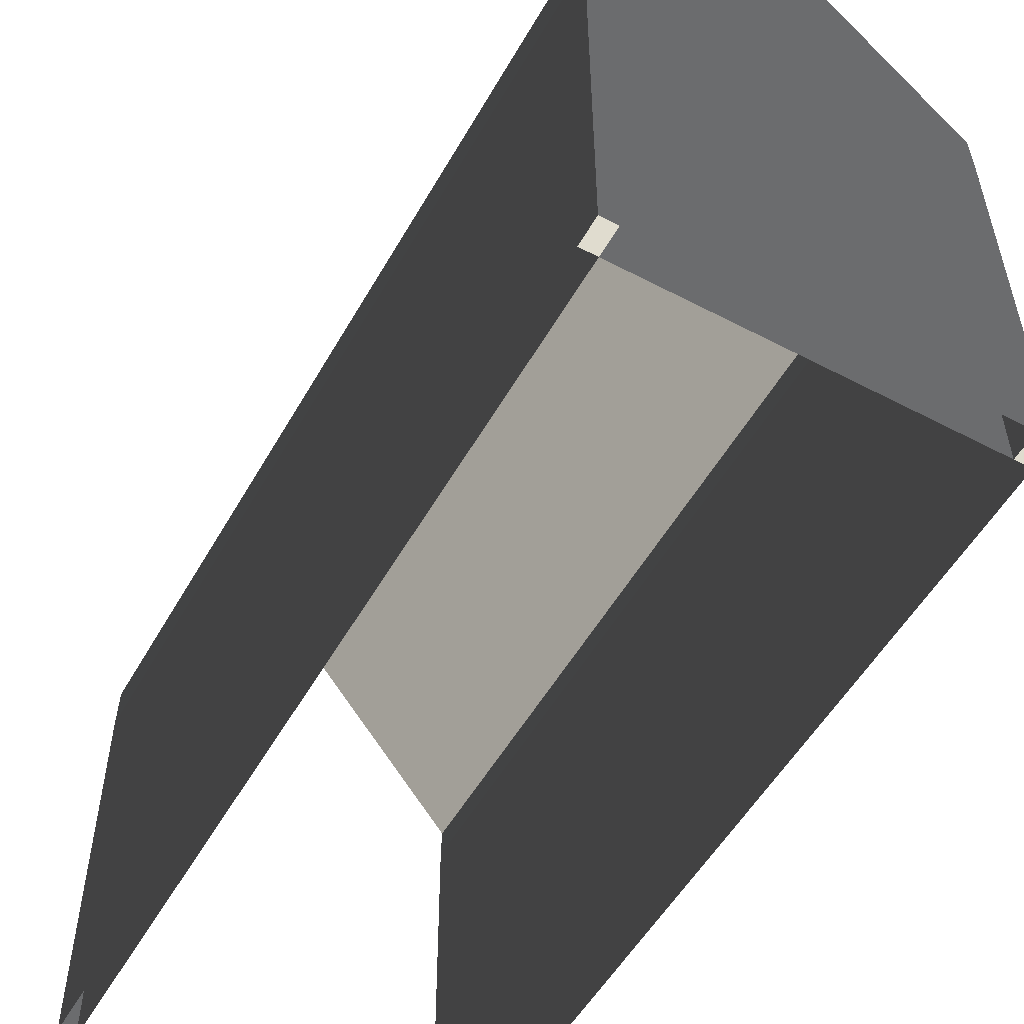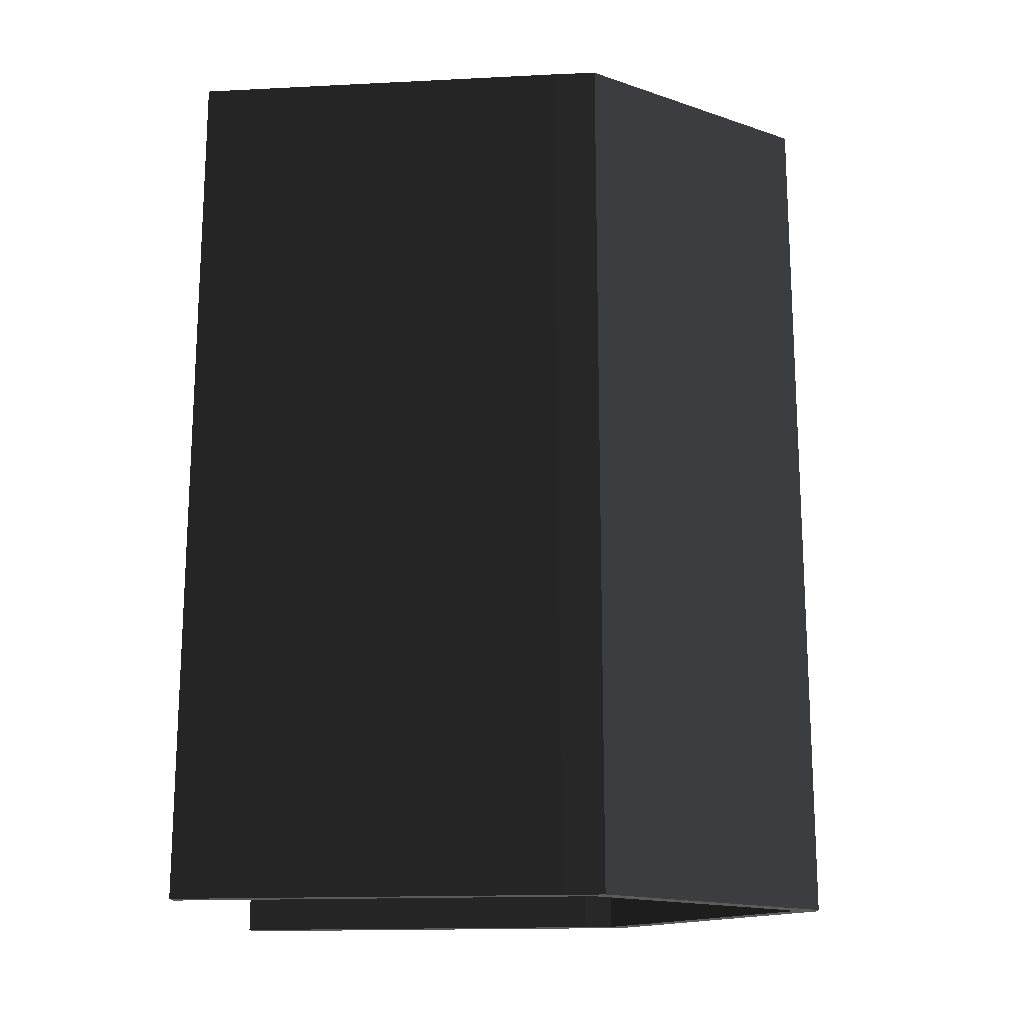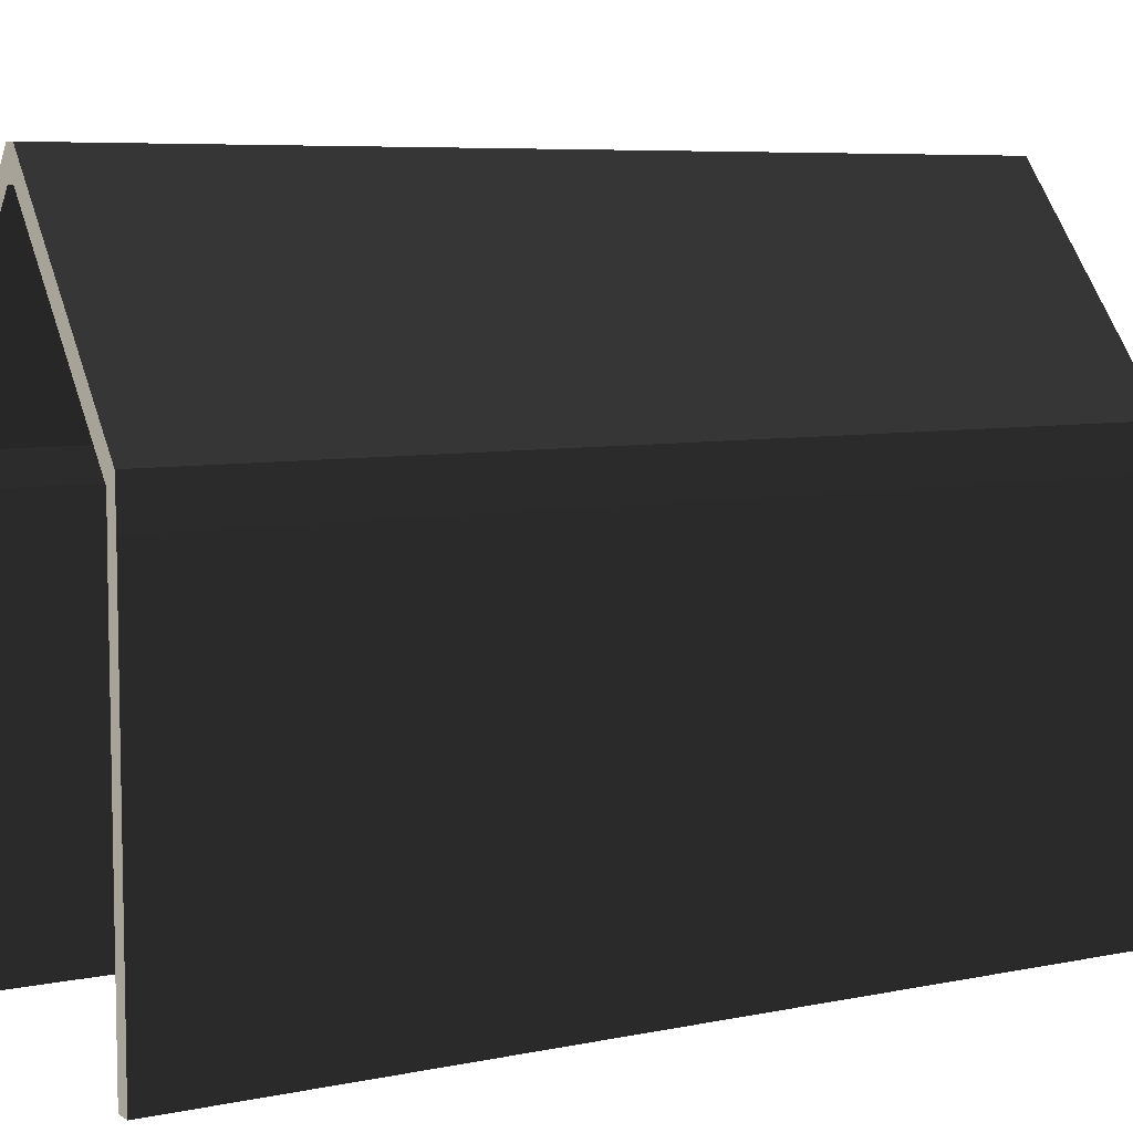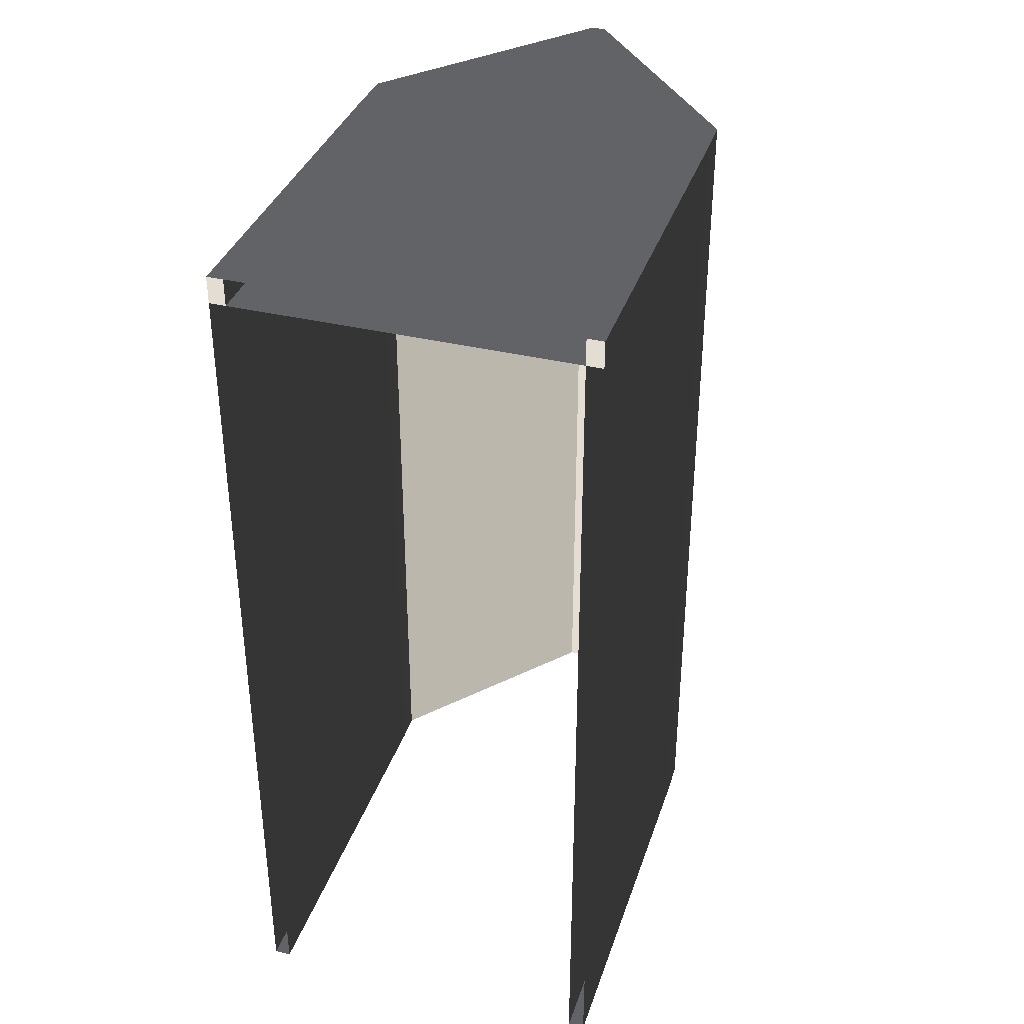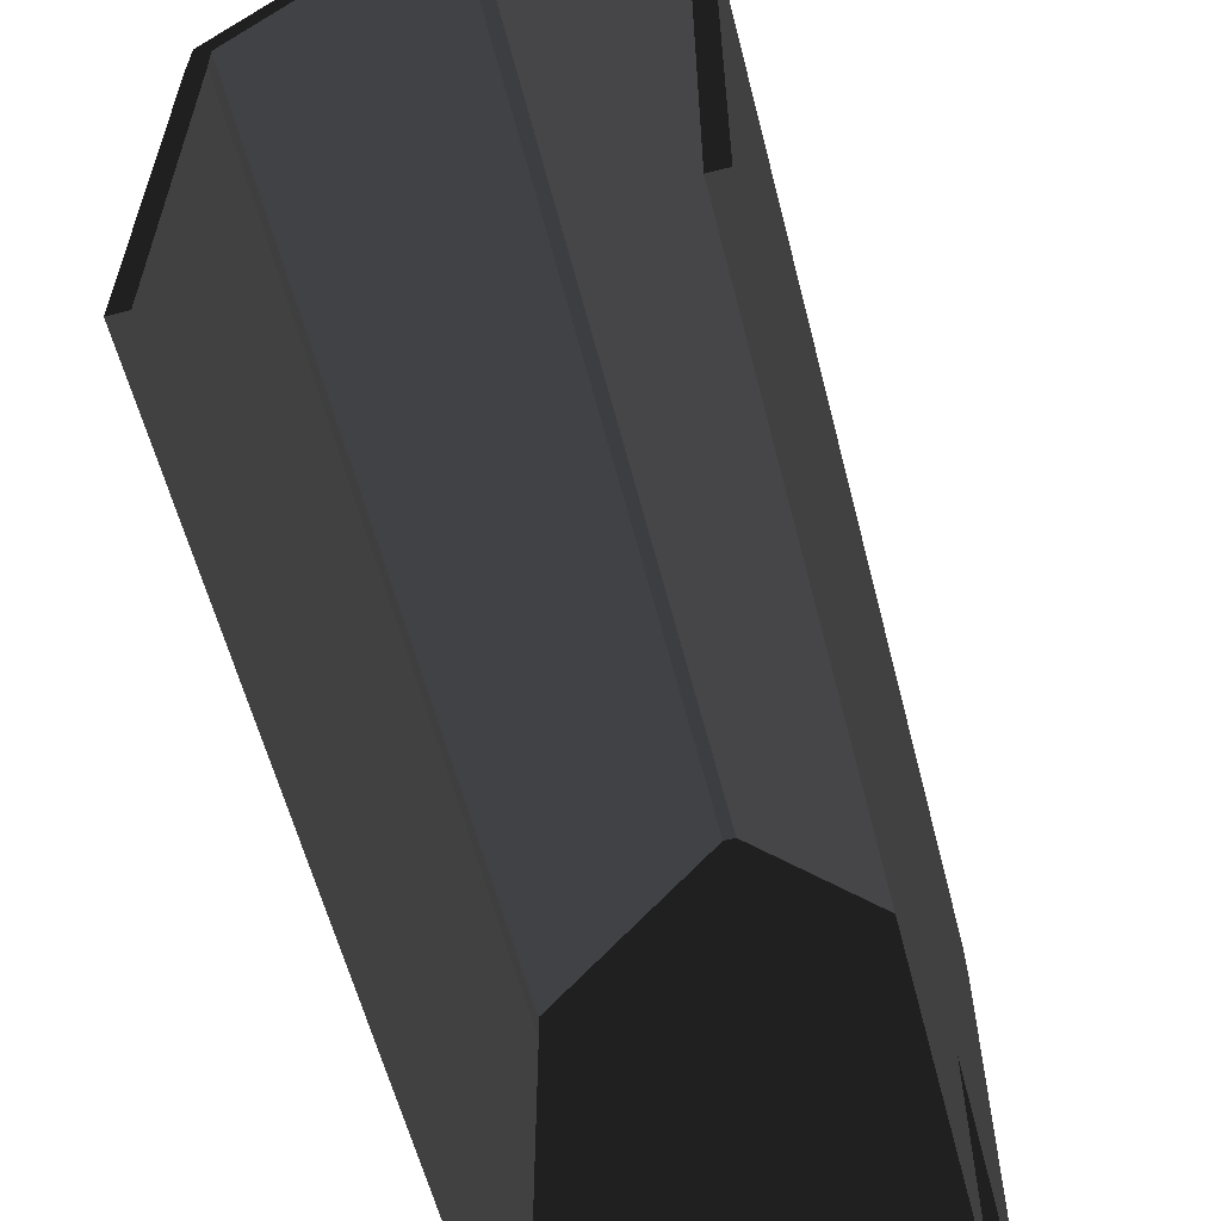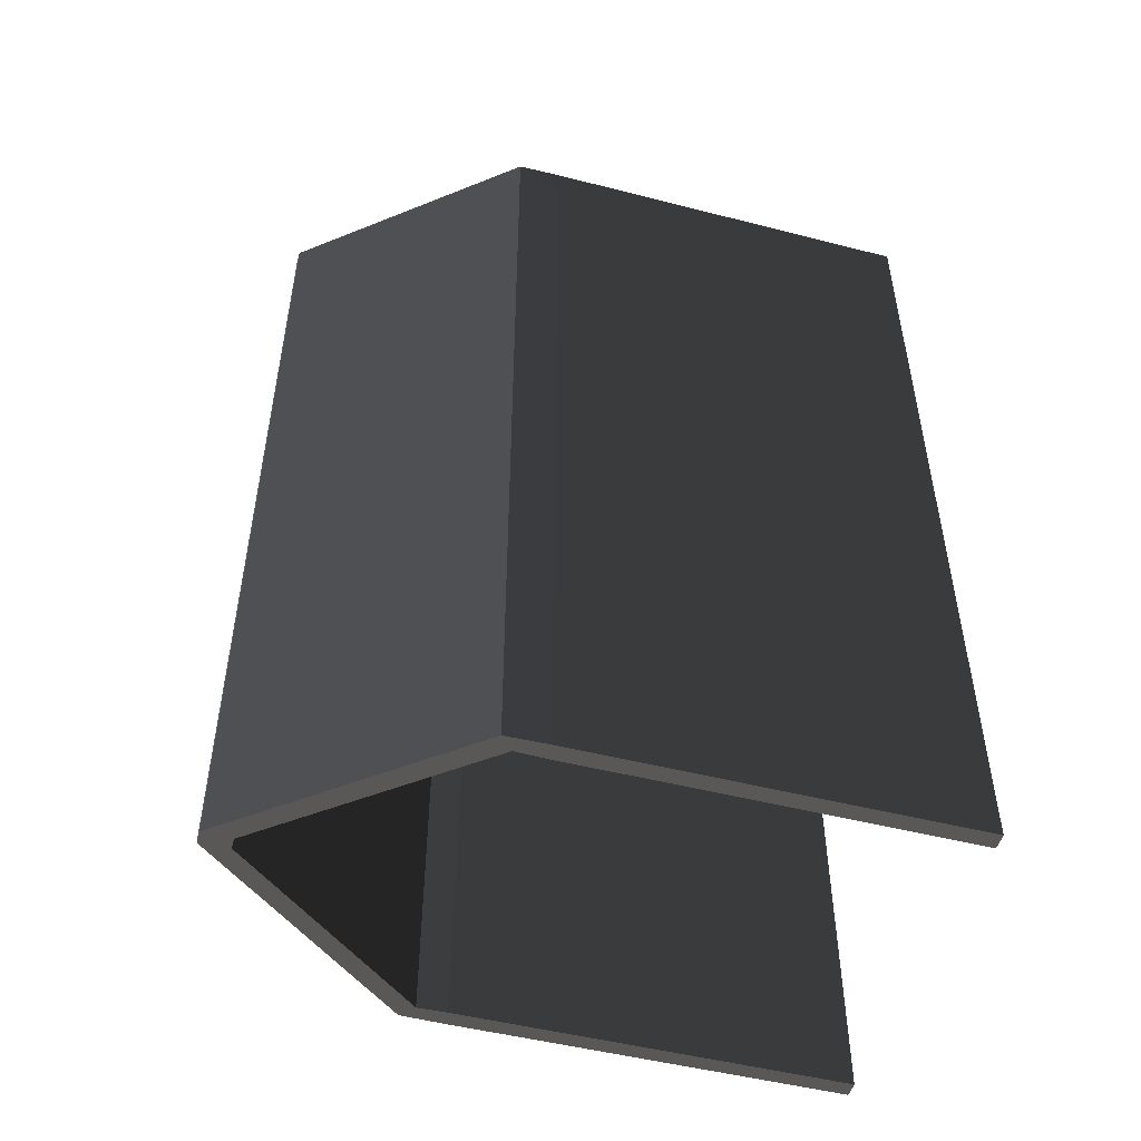
<metadata>
{"format":"obj","ext":"obj","renderer":"f3d","projection":"perspective","resolution":1024,"background":"white","views":[{"elev":-53.6,"azim":150.8,"up":"+Z"},{"elev":-16.8,"azim":-84.3,"up":"+Y"},{"elev":6.9,"azim":59.5,"up":"+Z"},{"elev":36.3,"azim":-162.5,"up":"+Y"},{"elev":-59.4,"azim":14.4,"up":"+Z"},{"elev":-49.6,"azim":74.2,"up":"+Y"}]}
</metadata>
<code>
v -1.213 2.049 0.4333
v -1.213 2.227 0.4333
v -1.213 2.049 -2.124
v -1.213 2.227 -2.124
v 1.105 2.049 -2.124
v 1.105 2.227 -2.124
v 1.213 2.049 -2.124
v 1.213 2.227 -2.124
v 1.11 2.049 0.6291
v 0.03981 2.049 1.921
v -1.11 2.049 0.6291
v -0.03981 2.049 1.921
v 1.11 2.049 0.6291
v -1.11 2.049 0.6291
v 1.105 2.049 0.4333
v -1.105 2.049 0.4333
v 1.208 2.049 0.7144
v 1.208 2.227 0.7144
v 0.04622 2.049 2.114
v 0.04623 2.227 2.114
v -0.04621 2.227 2.114
v 0.04623 2.227 2.114
v -0.0398 2.227 1.921
v 0.03982 2.227 1.921
v 1.208 2.227 0.7144
v 1.11 2.227 0.6291
v 1.213 2.227 0.4333
v 1.105 2.227 0.4333
v 1.213 2.227 -2.124
v 1.105 2.227 -2.124
v 1.105 2.227 -2.124
v -1.105 2.227 -2.124
v -1.105 2.227 0.4333
v 1.105 2.227 0.4333
v 1.11 2.227 0.6291
v -1.11 2.227 0.6291
v 0.03982 2.227 1.921
v -0.0398 2.227 1.921
v -0.04621 2.227 2.114
v -1.208 2.227 0.7144
v -1.213 2.227 0.4333
v -1.213 2.227 0.4333
v -1.105 2.227 0.4333
v -1.213 2.227 -2.124
v -1.105 2.227 -2.124
v -0.03981 2.049 1.921
v 0.03981 2.049 1.921
v -0.03978 -3.631 1.921
v 0.03978 -3.631 1.921
v -1.213 2.049 -2.124
v -1.213 2.227 -2.124
v -1.105 2.049 -2.124
v -1.105 2.227 -2.124
v 1.208 2.049 0.7144
v 0.04622 2.049 2.114
v 1.208 -3.631 0.7144
v 0.0462 -3.631 2.114
v 0.0462 -3.631 2.114
v -0.0462 -3.631 2.114
v -0.03978 -3.631 1.921
v 0.03978 -3.631 1.921
v 1.11 -3.631 0.6291
v 1.208 -3.631 0.7144
v 1.213 -3.631 0.4333
v 1.105 -3.631 0.4333
v 1.213 2.049 0.4333
v 1.208 2.049 0.7144
v 1.213 -3.631 0.4333
v 1.208 -3.631 0.7144
v 1.105 2.049 0.4333
v -1.105 2.049 0.4333
v 1.105 2.049 -2.124
v -1.105 2.049 -2.124
v 1.105 -3.631 -2.124
v 1.105 -3.631 0.4333
v 1.105 2.049 -2.124
v 1.105 2.049 0.4333
v 1.105 -3.631 0.4333
v 1.11 -3.631 0.6291
v 1.105 2.049 0.4333
v 1.11 2.049 0.6291
v 1.213 -3.631 0.4333
v 1.105 -3.631 0.4333
v 1.213 -3.631 -2.124
v 1.105 -3.631 -2.124
v 1.11 -3.631 0.6291
v 0.03978 -3.631 1.921
v 1.11 2.049 0.6291
v 0.03981 2.049 1.921
v 1.213 2.227 0.4333
v 1.208 2.227 0.7144
v 1.208 2.049 0.7144
v 1.213 2.049 0.4333
v 1.213 -3.631 0.4333
v 1.213 -3.631 -2.124
v 1.213 2.049 -2.124
v 1.213 2.227 -2.124
v -0.04621 2.227 2.114
v -1.208 2.227 0.7144
v -1.208 2.049 0.7144
v -0.04622 2.049 2.114
v -1.208 -3.631 0.7144
v -0.0462 -3.631 2.114
v -1.208 2.227 0.7144
v -1.213 2.227 0.4333
v -1.213 2.049 0.4333
v -1.208 2.049 0.7144
v -1.213 -3.631 0.4333
v -1.208 -3.631 0.7144
v -1.213 2.049 0.4333
v -1.213 2.049 -2.124
v -1.213 -3.631 0.4333
v -1.213 -3.631 -2.124
v -1.105 2.049 -2.124
v -1.105 2.049 0.4333
v -1.105 -3.631 -2.124
v -1.105 -3.631 0.4333
v -0.03978 -3.631 1.921
v -0.0462 -3.631 2.114
v -1.208 -3.631 0.7144
v -1.11 -3.631 0.6291
v -1.213 -3.631 0.4333
v -1.105 -3.631 0.4333
v -1.213 -3.631 -2.124
v -1.105 -3.631 -2.124
v -1.105 2.049 0.4333
v -1.11 2.049 0.6291
v -1.105 -3.631 0.4333
v -1.11 -3.631 0.6291
v -0.0462 -3.631 2.114
v 0.0462 -3.631 2.114
v -0.04622 2.049 2.114
v 0.04622 2.049 2.114
v 0.04623 2.227 2.114
v -0.04621 2.227 2.114
v -1.11 2.049 0.6291
v -0.03981 2.049 1.921
v -1.11 -3.631 0.6291
v -0.03978 -3.631 1.921
g Container_Empty.001_38169_207
f 1 3 2
f 2 3 4
f 5 7 6
f 6 7 8
f 9 11 10
f 10 11 12
f 13 15 14
f 14 15 16
f 17 19 18
f 18 19 20
f 21 23 22
f 22 23 24
f 24 25 22
f 26 25 24
f 26 27 25
f 28 27 26
f 29 27 30
f 30 27 28
f 31 33 32
f 34 33 31
f 35 33 34
f 36 33 35
f 37 36 35
f 38 36 37
f 39 36 38
f 40 36 39
f 41 33 40
f 40 33 36
f 42 44 43
f 43 44 45
f 46 48 47
f 47 48 49
f 50 52 51
f 51 52 53
f 54 56 55
f 55 56 57
f 58 60 59
f 61 60 58
f 58 62 61
f 63 62 58
f 64 65 63
f 63 65 62
f 66 68 67
f 67 68 69
f 70 72 71
f 71 72 73
f 74 76 75
f 75 76 77
f 78 80 79
f 79 80 81
f 82 84 83
f 83 84 85
f 86 88 87
f 87 88 89
f 90 92 91
f 93 92 90
f 94 93 95
f 95 93 96
f 96 93 97
f 97 93 90
f 98 100 99
f 101 100 98
f 102 100 103
f 103 100 101
f 104 106 105
f 107 106 104
f 108 106 109
f 109 106 107
f 110 112 111
f 111 112 113
f 114 116 115
f 115 116 117
f 118 120 119
f 121 120 118
f 121 122 120
f 123 122 121
f 124 122 125
f 125 122 123
f 126 128 127
f 127 128 129
f 130 132 131
f 131 132 133
f 133 132 134
f 134 132 135
f 136 138 137
f 137 138 139

</code>
